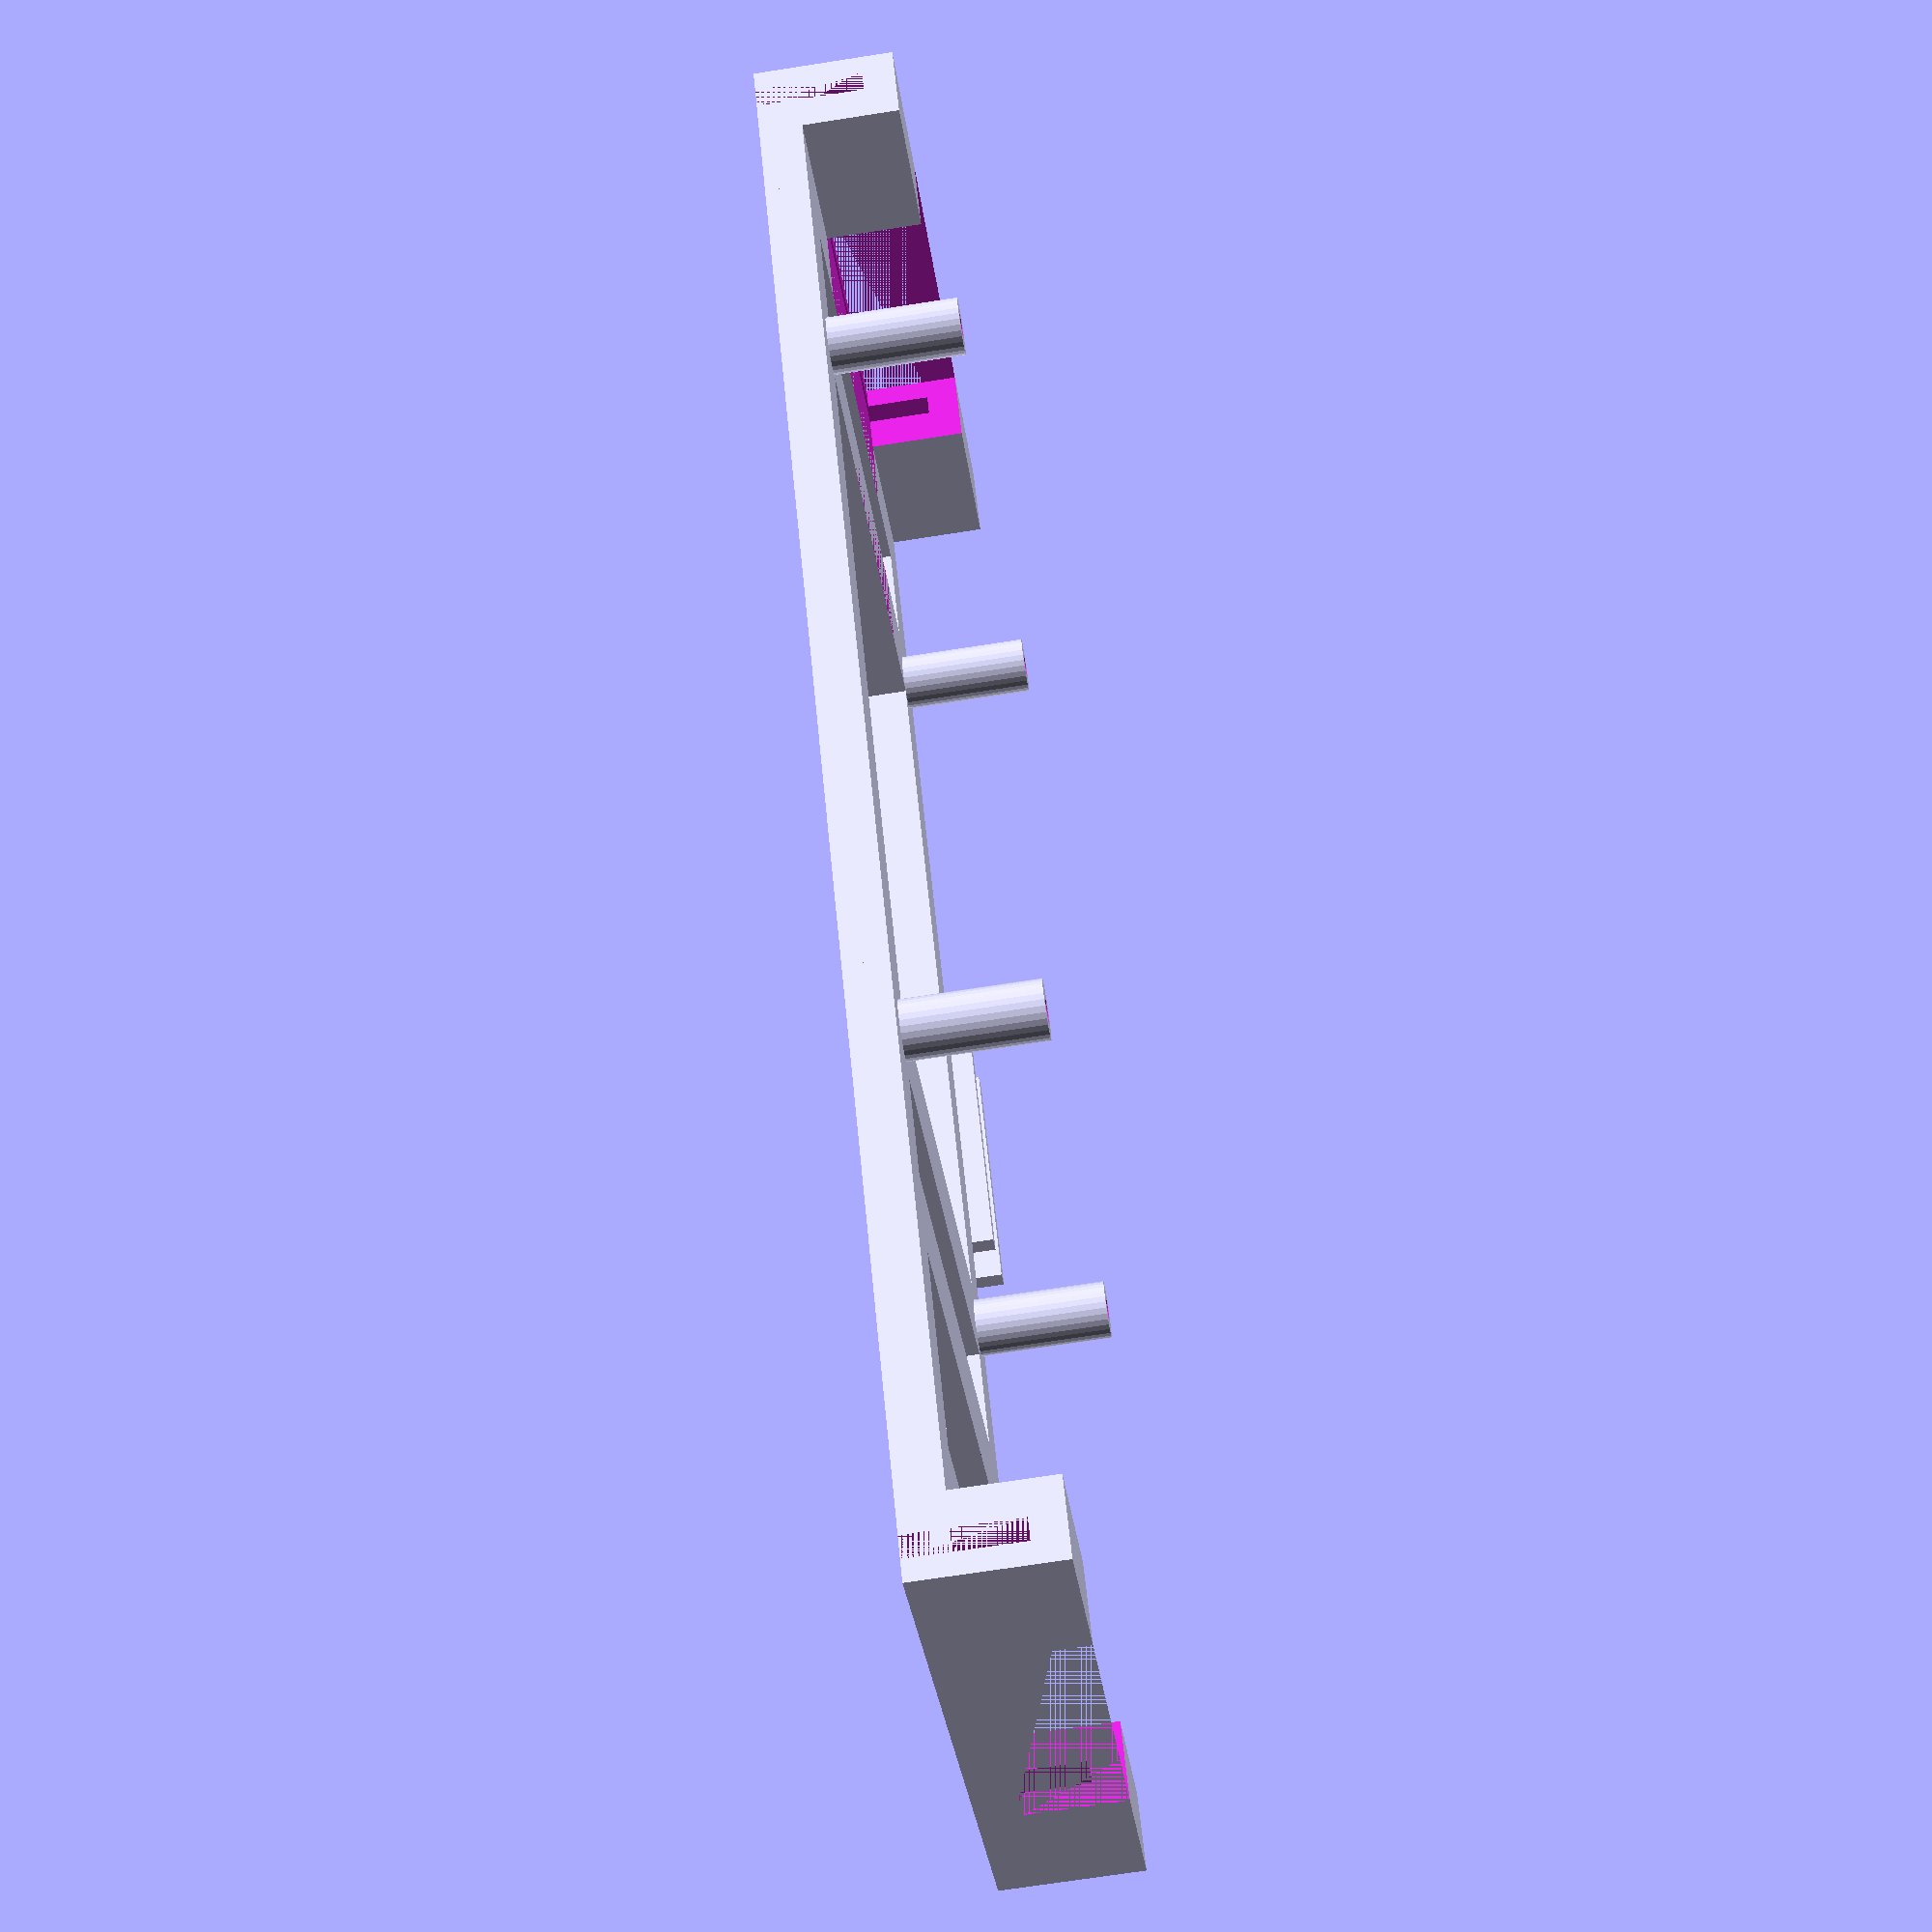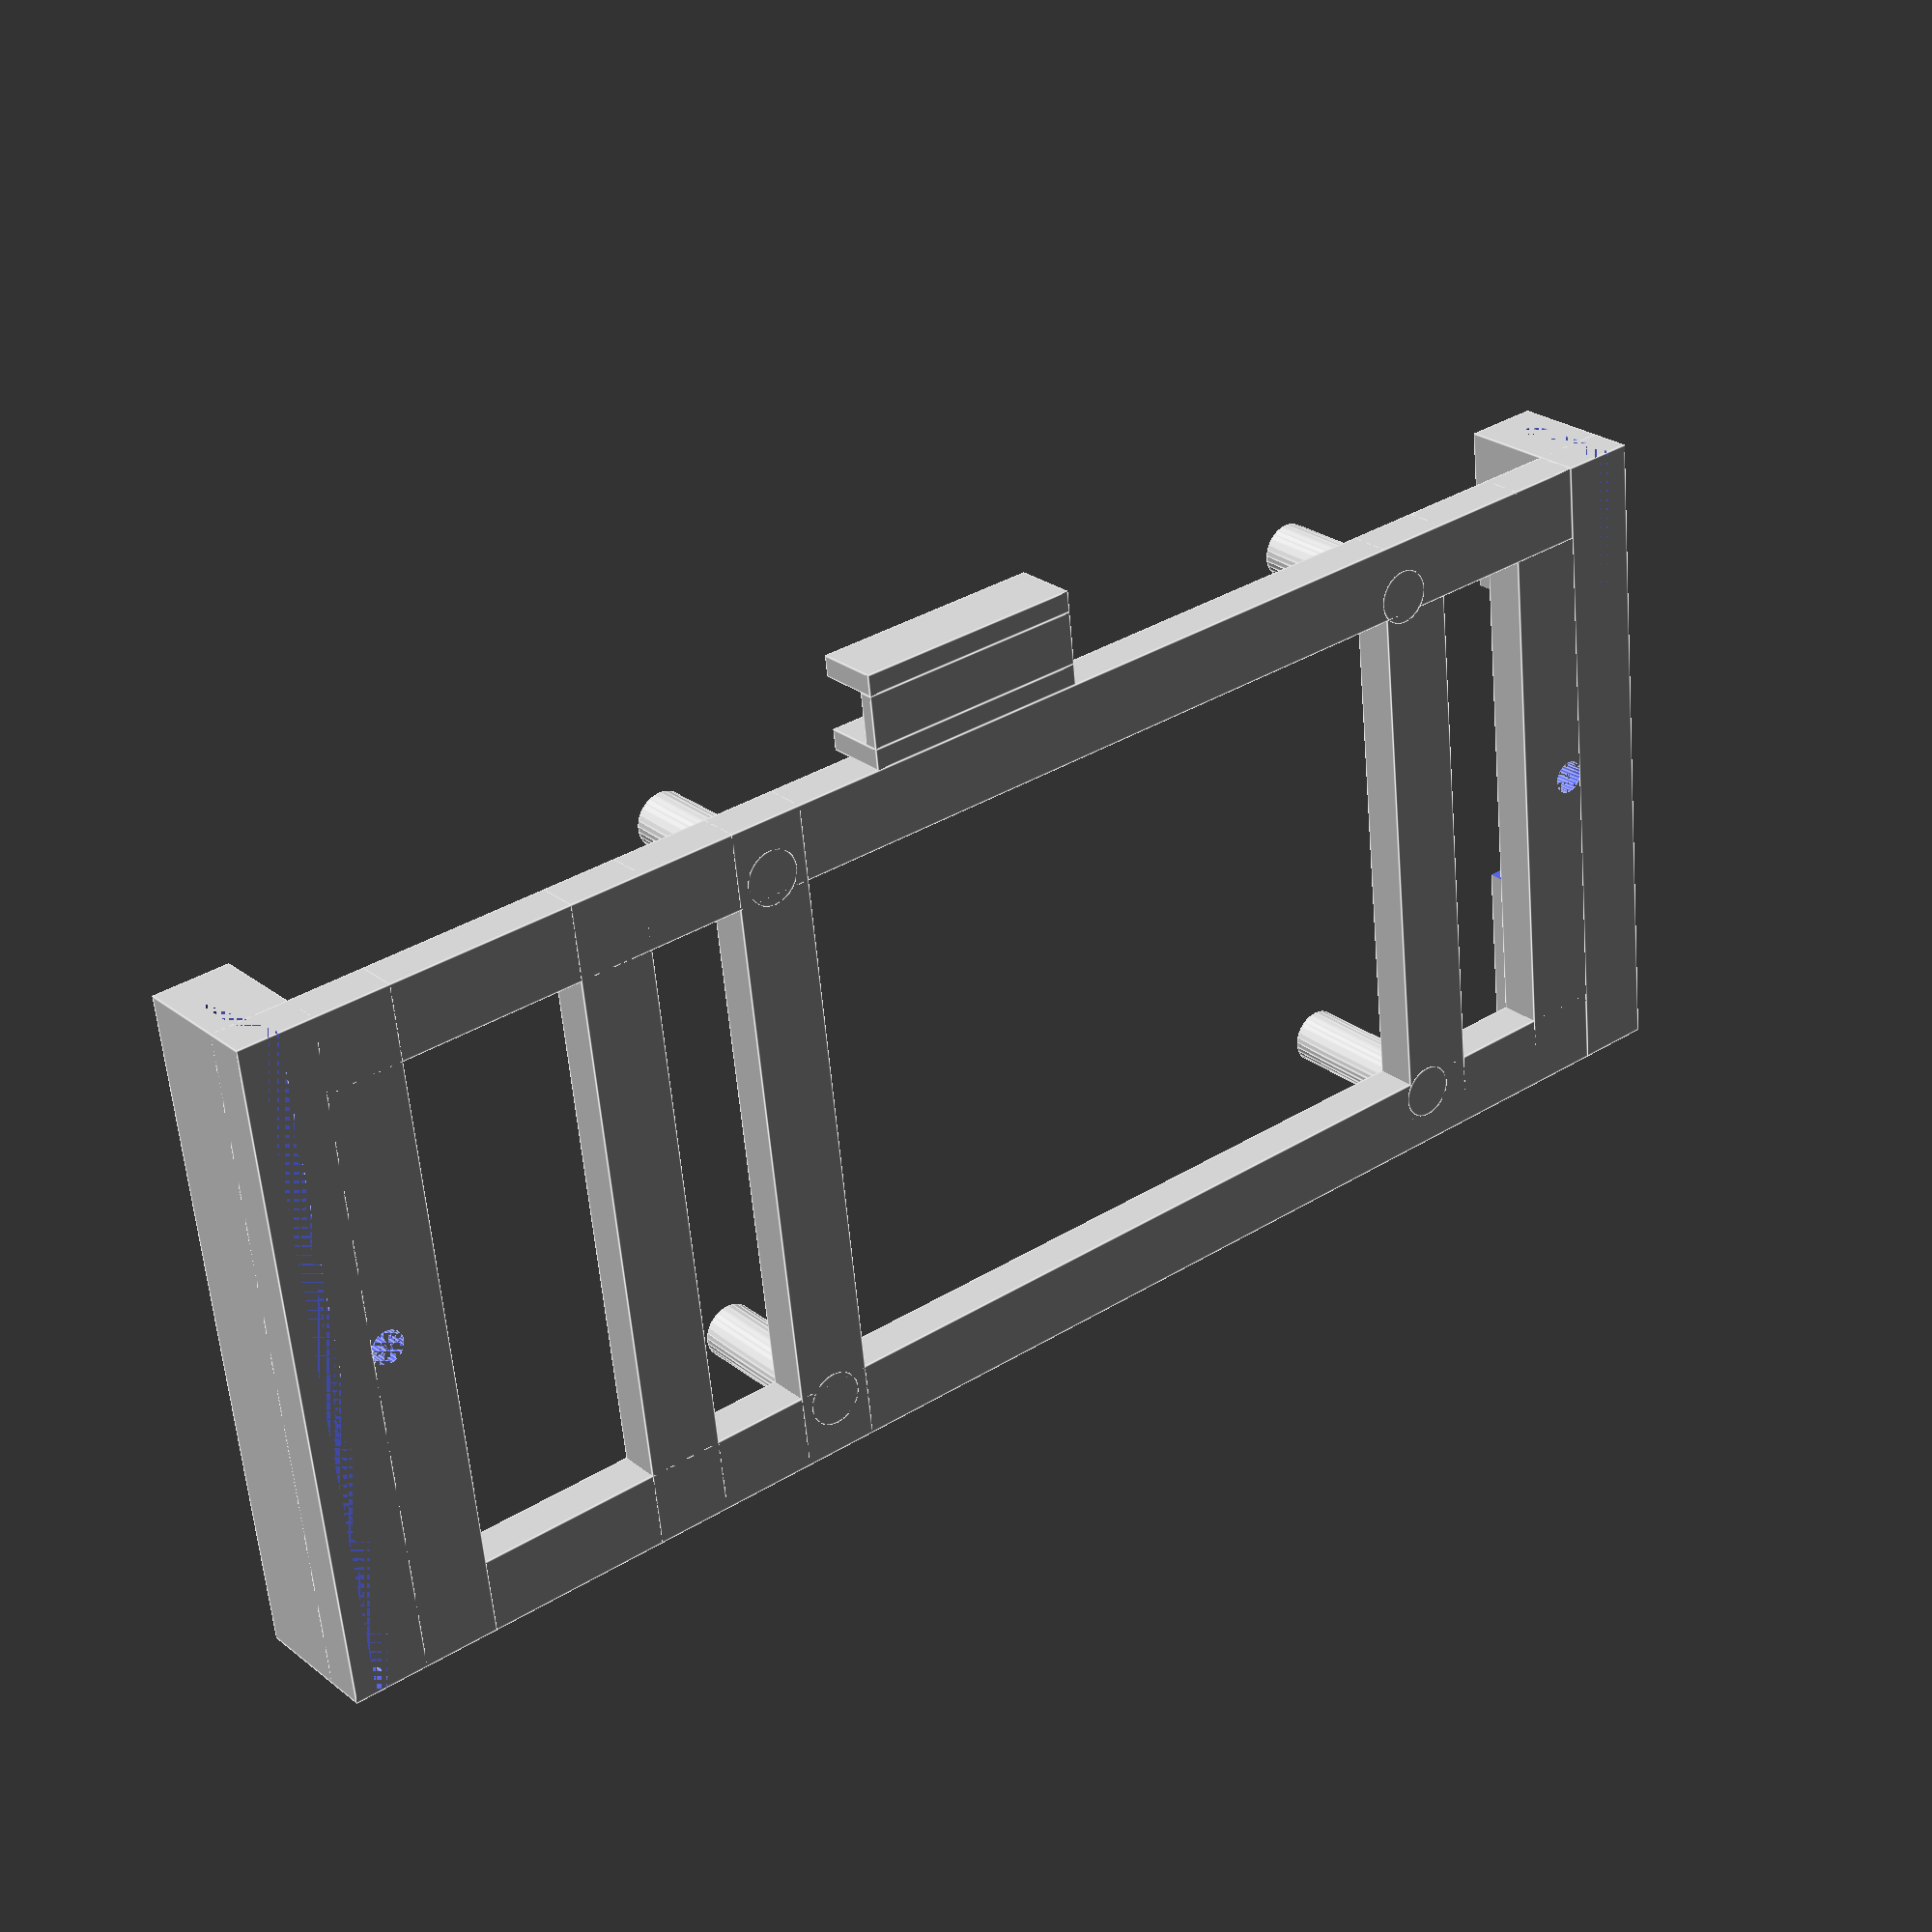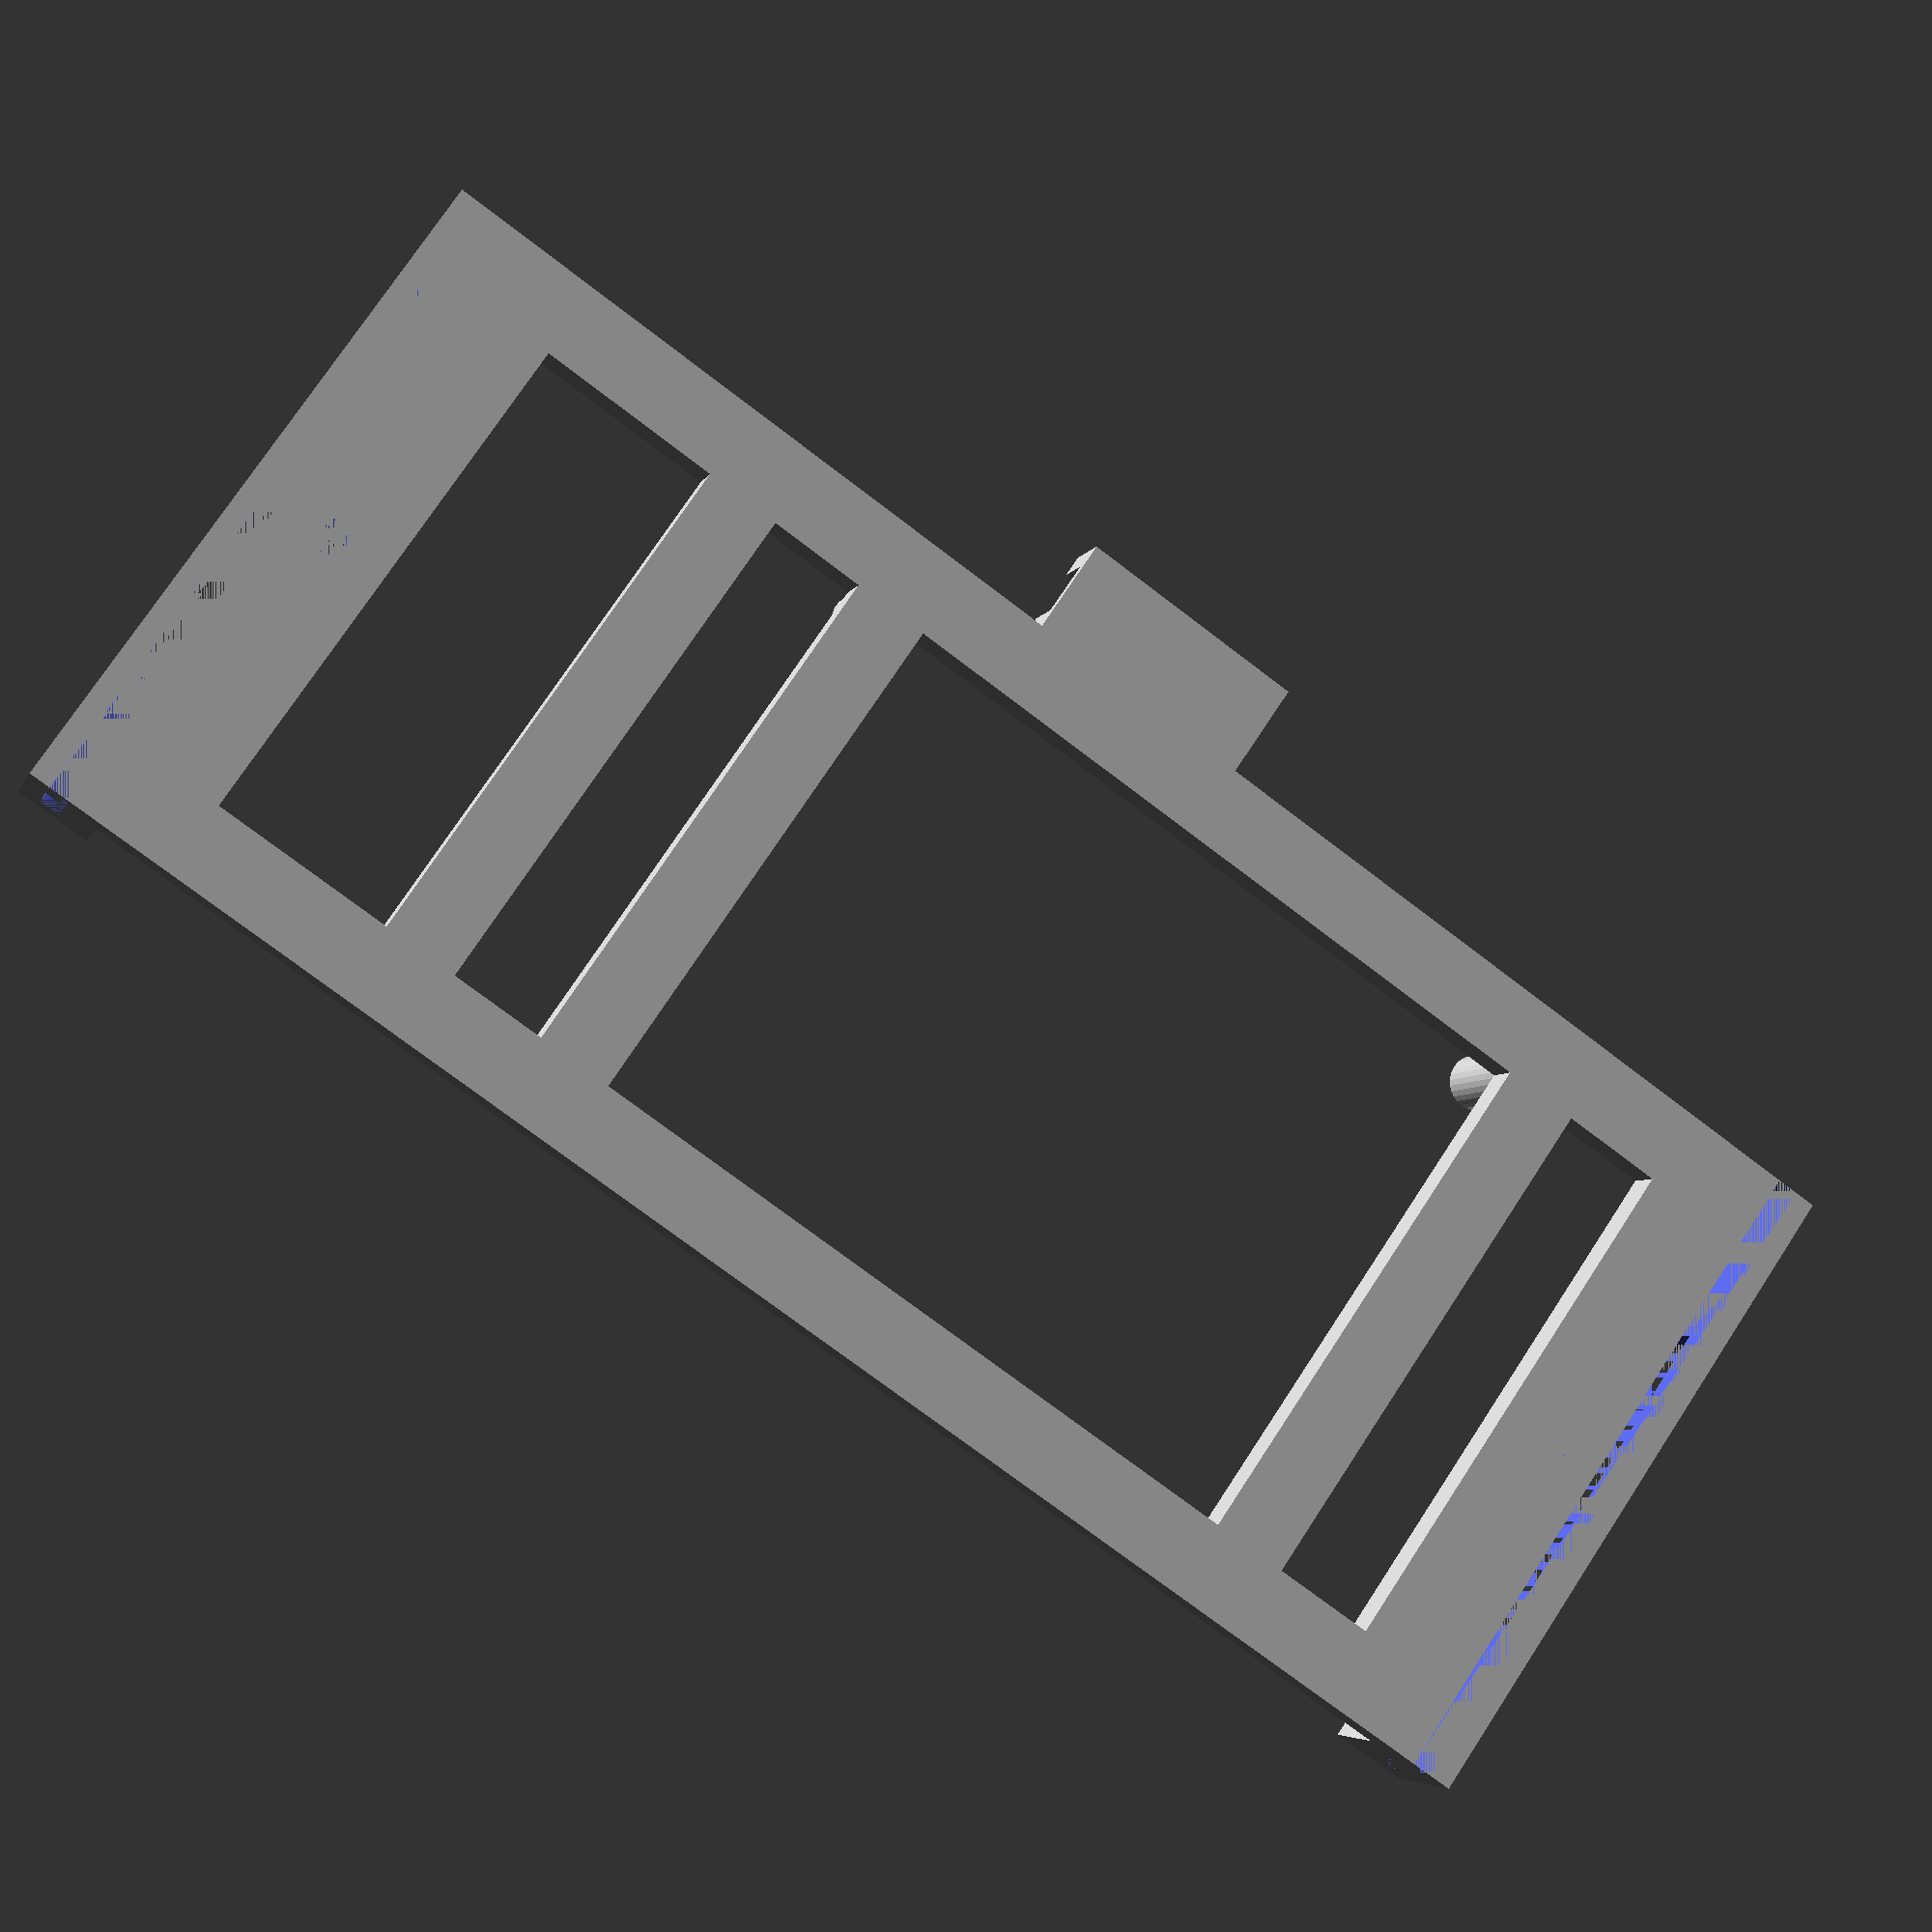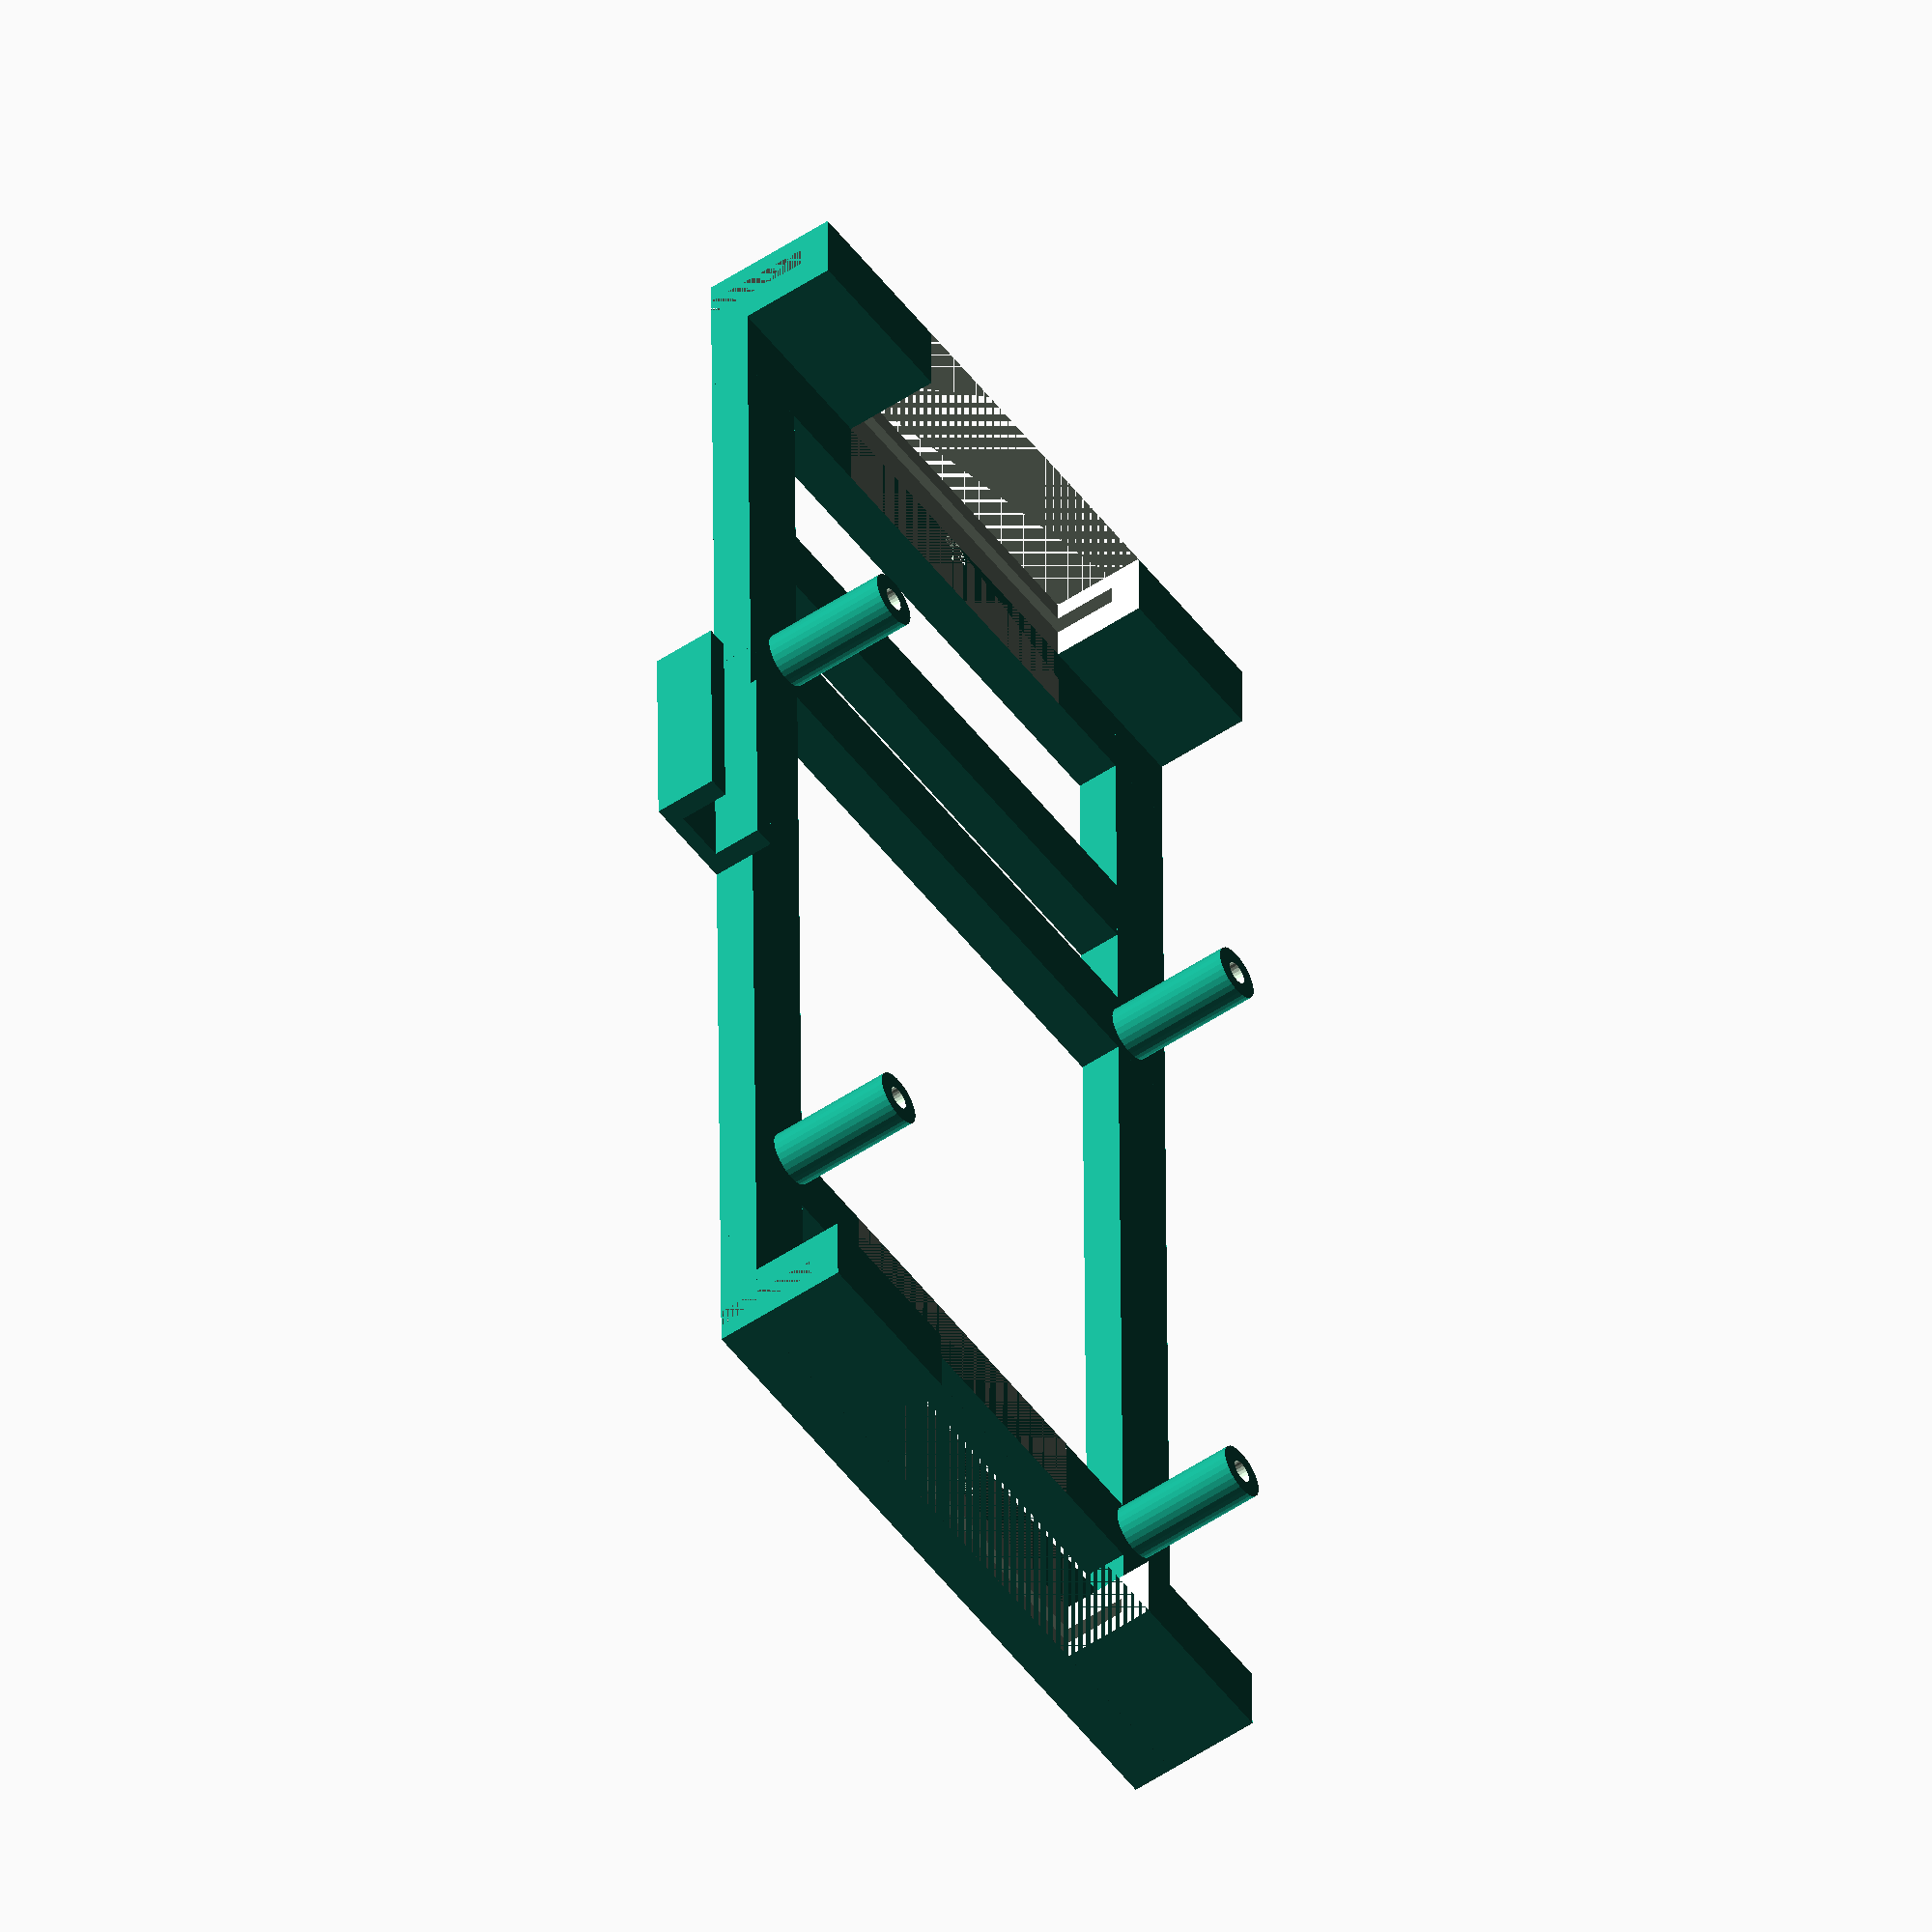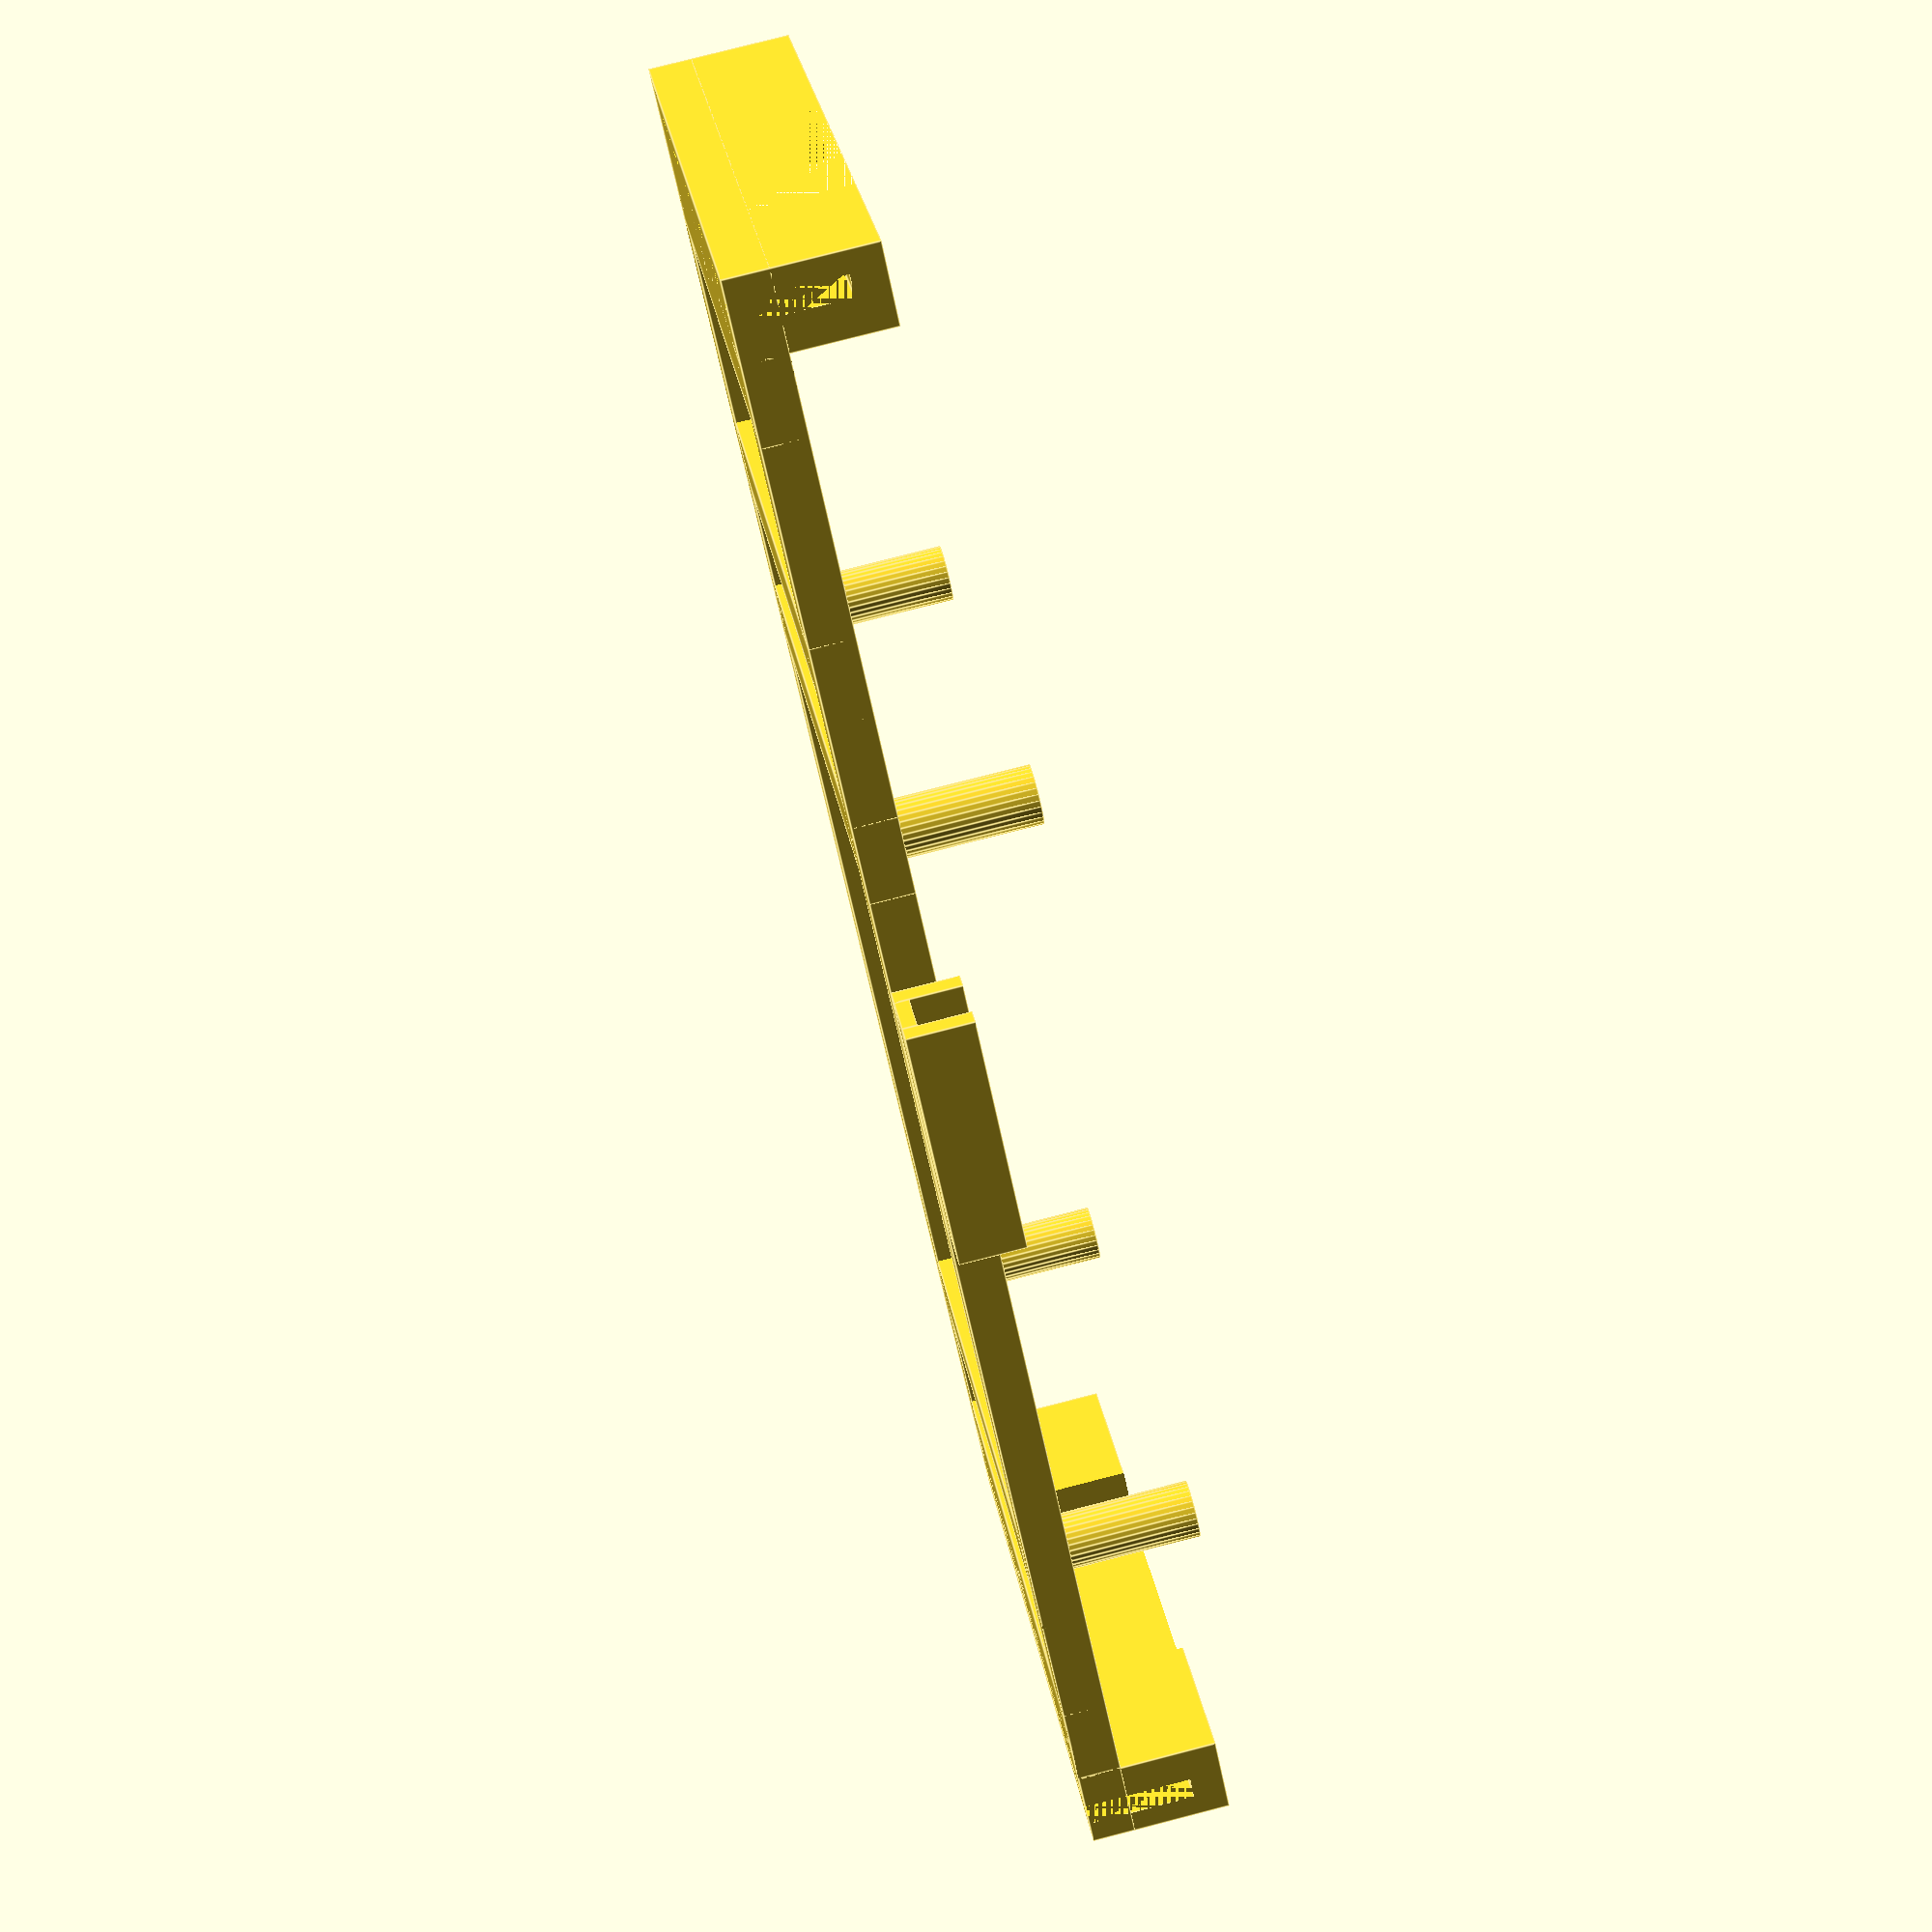
<openscad>
bw = 60; // Board width
bh = 94; // Board height
spdw = 53; // Small pin delta width (center to center)
spdh = 73; // Small pin delta height (center to center)
spoh = 3; // Small pin delta (in height direction) from board edge 
spow = (bw-spdw)/2; // Small pin offset Y from board edge 
h = 4; // Height of plate
ph = 25; // Pin height
pr = 4; // Large pin radius
pbr = pr*1.7; // Large pin base radius
pow = pbr/2; // Offset from board to  large pin center
poh = pbr/2; // Offset from board to  large pin center
spr = 2.6; // Small pin radius
sph = 12;//3; // Small pin height
xbs = 2; // Extra board size
beam = spr*2;
antd = 5; // antenne diameter
antl = 22; // antenna length

fmw = bw+xbs*2; // frame mount width
fmh = 154; // frame mount height
fmwofs = (fmw - bw) / 2 - xbs;
fmhofs = (fmh - bh) *0.40;
fmgap = 2;
fmgapofs = 2;

module pin_with_hole(posx, posy,goUp, ph=ph) {
  difference() {
    r = pbr;
    r1 = pr;
    r2 = r1*0.6;
    union() {
      translate([posx, posy, 0])
        cylinder(r=r, h, $fs=.3);
      if (goUp) {
        translate([posx, posy, h])
          cylinder(r=r1, ph, $fs=.3);
        translate([posx ,posy, ph+h], $fs=.3)
          cylinder(r=r2, h, $fs=.3);
        translate([posx ,posy, ph+h*2], $fs=.3)
          sphere(r=r2, $fs=.3);
      } else {
        translate([posx ,posy, h], $fs=.3)
          cylinder(r=r1, h*1.5, $fs=.3);        
        translate([posx ,posy, h*2.5], $fs=.3)
          sphere(r=r1, $fs=.3);
      }
    }
    // Create hole for upper pin to fit in
    translate([posx, posy, 0])
      cylinder(r=r2+0.2, h*2, $fs=.3);
  }
}

module small_pin(posx, posy) {
  difference() {
  translate([posx, posy, 0])
    cylinder(r=spr, h+sph, $fs=.3);
  translate([posx, posy, 0])
    cylinder(r=1.1, h+sph+5, $fs=.3);
  }
}

module frame() {
  translate([-xbs,-(xbs),0]) {
    translate([0,0,0])
      cube([beam+xbs, bh+xbs*2, h]);
    translate([bw+xbs*2-(beam+xbs),0,0])
      cube([beam+xbs, bh+xbs*2, h]);
    translate([0,0,0])
      cube([bw+xbs*2, beam+xbs, h]);
    translate([0,bh+xbs*2-(beam+xbs),0])
      cube([bw+xbs*2, beam+xbs, h]);
  }
}

module frameMountEdge(d, eh, gaph) {
  difference() {
    union() {
      cube([fmw, d, eh]);
      cube([fmw, d*2, h]);
    }
    translate([0,fmgapofs,0])
      cube([fmw, fmgap, gaph]);
    translate([fmw/4,0,h])
      cube(fmw/2,d*2,eh-h);
    translate([fmw/2, d*1.2, 0])
      cylinder(r=1.6, h, $fs=.3);
  }
}

module frameMount() {
  d = beam+xbs;
  gaph = 10;
  eh = gaph+3;
  translate([-(xbs+fmwofs),-(xbs+fmhofs),0]) {
    translate([0,d,0])
      cube([d, fmh-d*2, h]);
    translate([fmw-(d),d,0])
      cube([d, fmh-d*2, h]);
    translate([0,0,0])
      frameMountEdge(d, eh, gaph);
    translate([fmw,fmh,0])
      rotate([0,0,180])
      frameMountEdge(d, eh, gaph);
  }
}

module cluster() {
    rotate([0,0,-90]) {
        union() {
          difference() {
            union() {
              // Outside frame
              frame();
              // Frame mount
              frameMount();
              // Crossbar
              translate([-xbs,spoh+spdh-((beam+xbs)/2),0])
                cube([bw+xbs*2, beam+xbs, h]);
              // Small PCB pins
              small_pin(spow, spoh);
              small_pin(spow, spoh+spdh);
              small_pin(spow+spdw, spoh);
              small_pin(spow+spdw, spoh+spdh);
            }
          }
          // Antenna holder
          translate([-1*(xbs+h+antd), bw*0.7, 0])
            union() {
              translate([0,0,0])
                cube([h/2, antl, h*1.5]);
              translate([h/2,0,0])
                cube([antd, antl, h/3]);
              translate([h/2+antd,0,0])
                cube([h/2, antl, h*1.5]);
            }

        }
    }
}

cluster();

</openscad>
<views>
elev=251.3 azim=230.9 roll=261.2 proj=p view=solid
elev=155.0 azim=186.4 roll=38.7 proj=p view=edges
elev=185.2 azim=145.4 roll=15.0 proj=p view=solid
elev=232.4 azim=89.4 roll=234.2 proj=o view=solid
elev=99.9 azim=143.9 roll=284.4 proj=p view=edges
</views>
